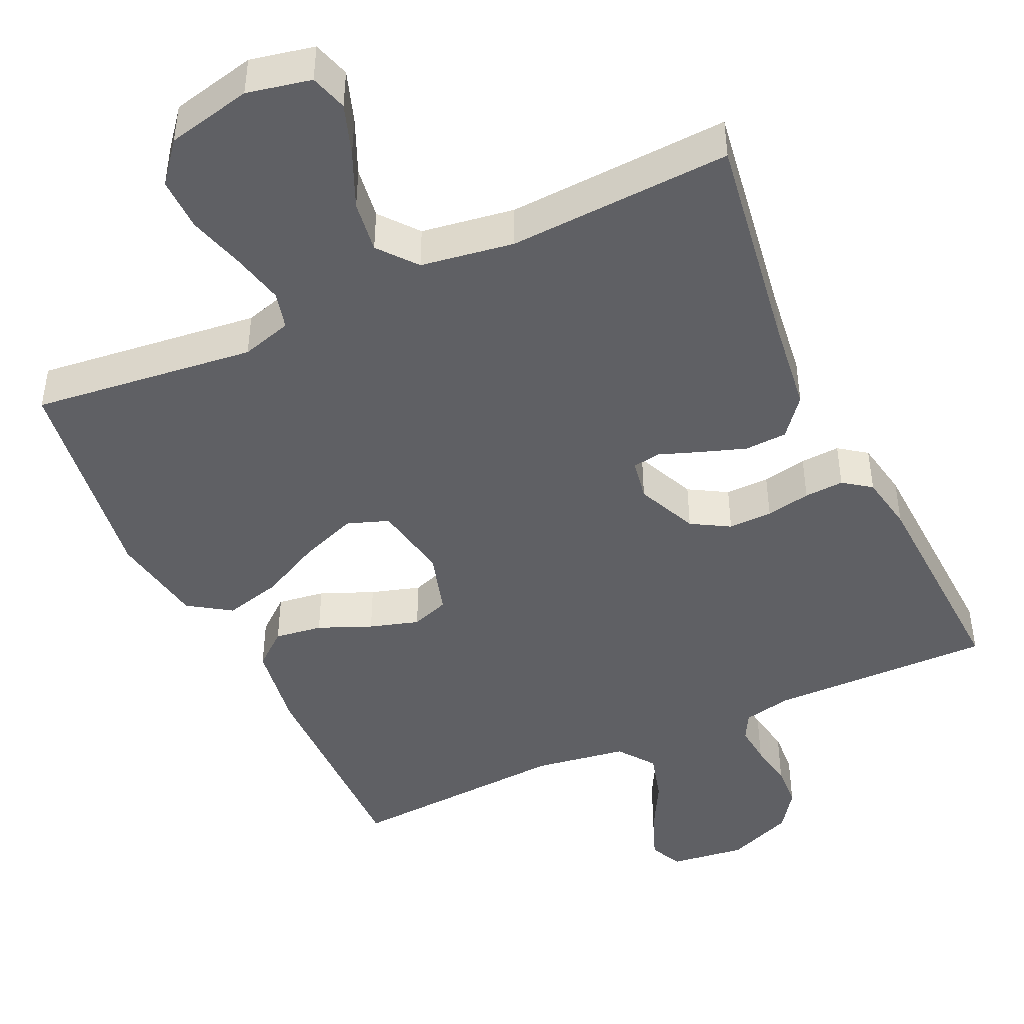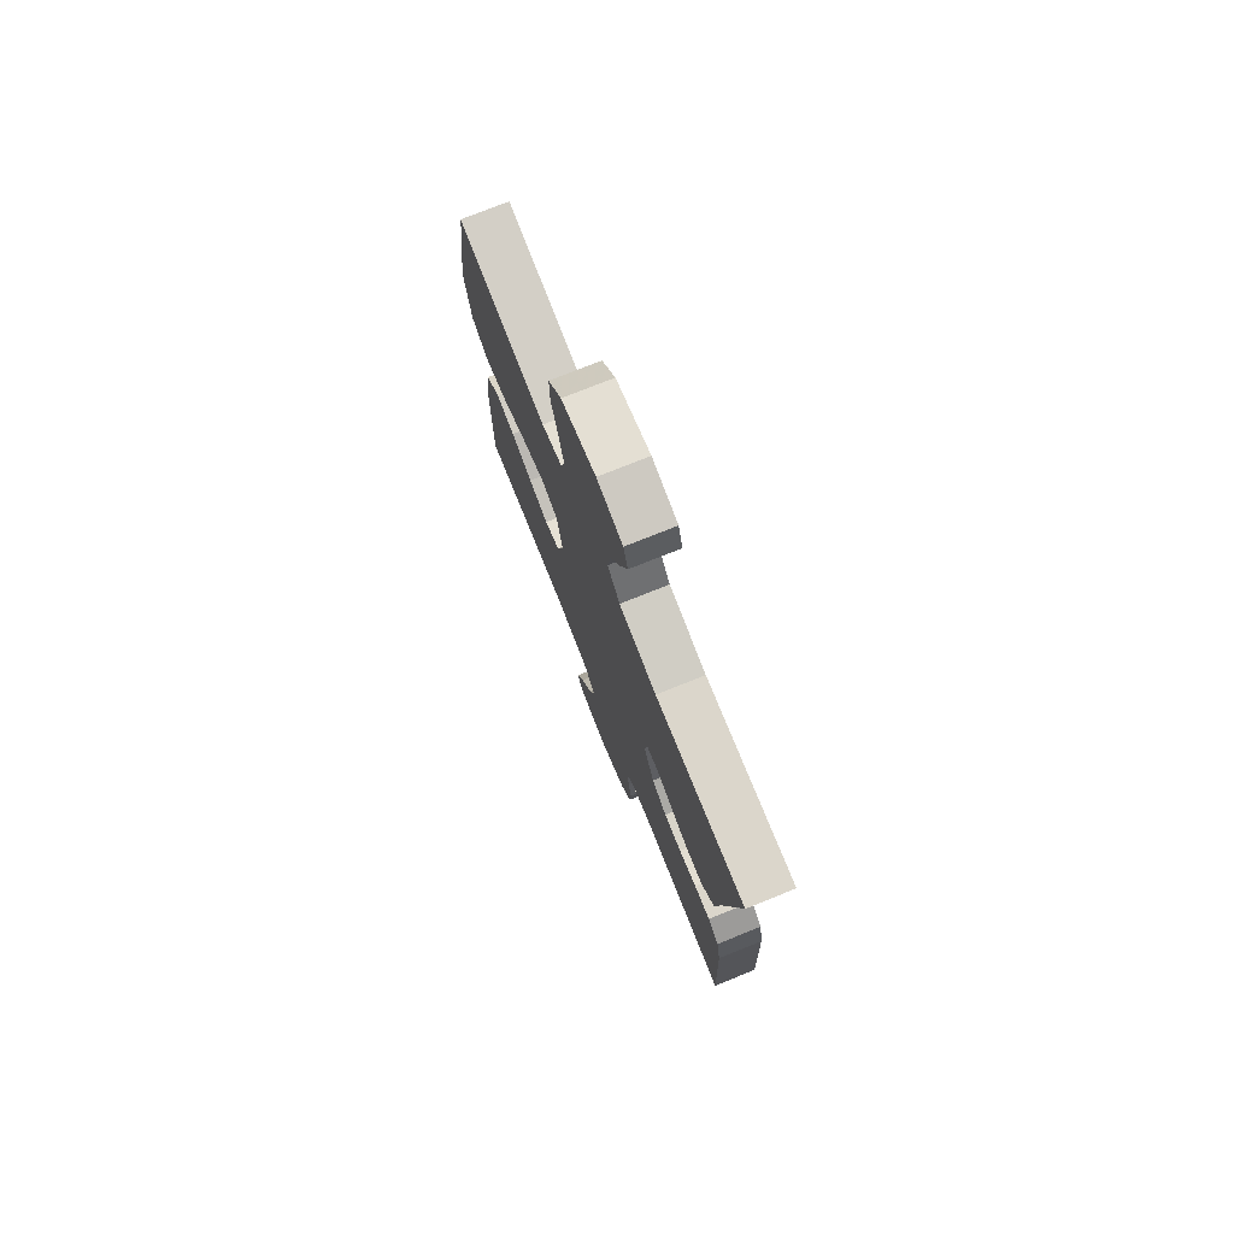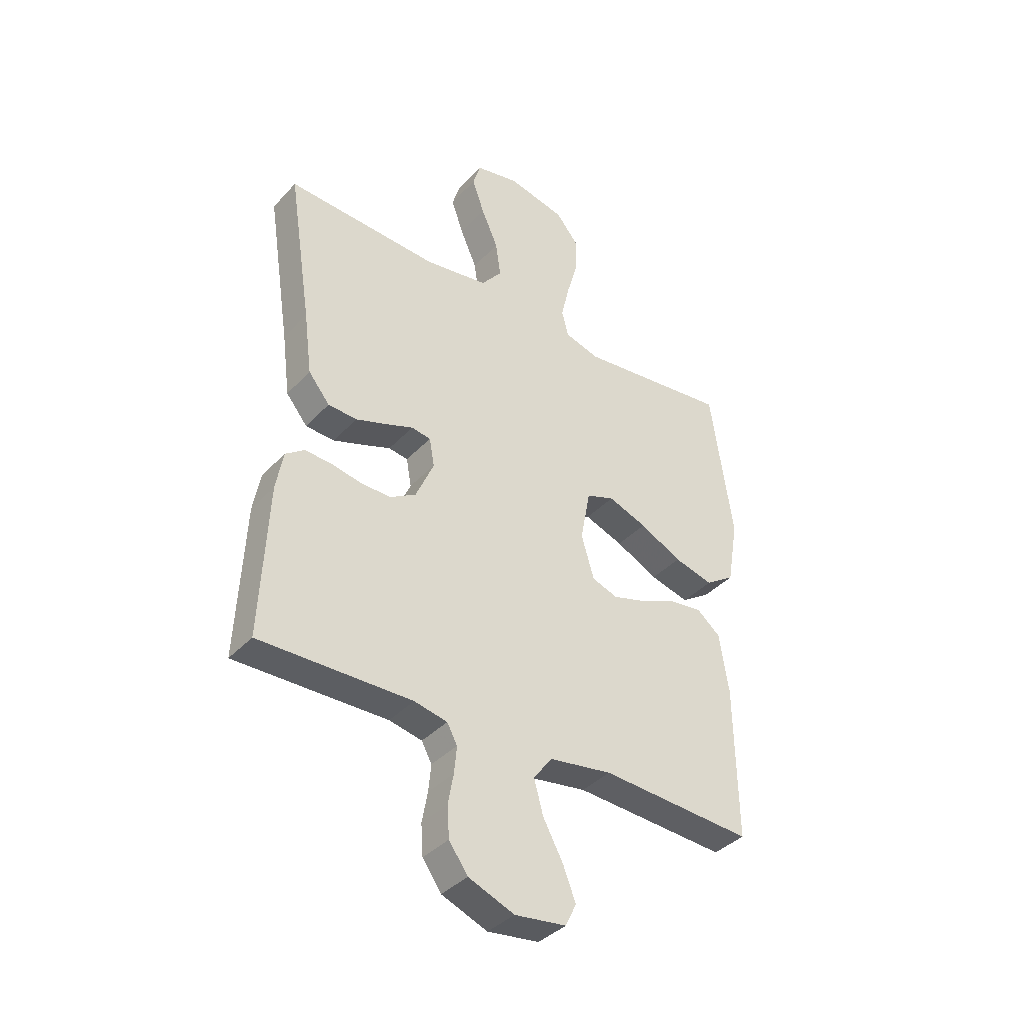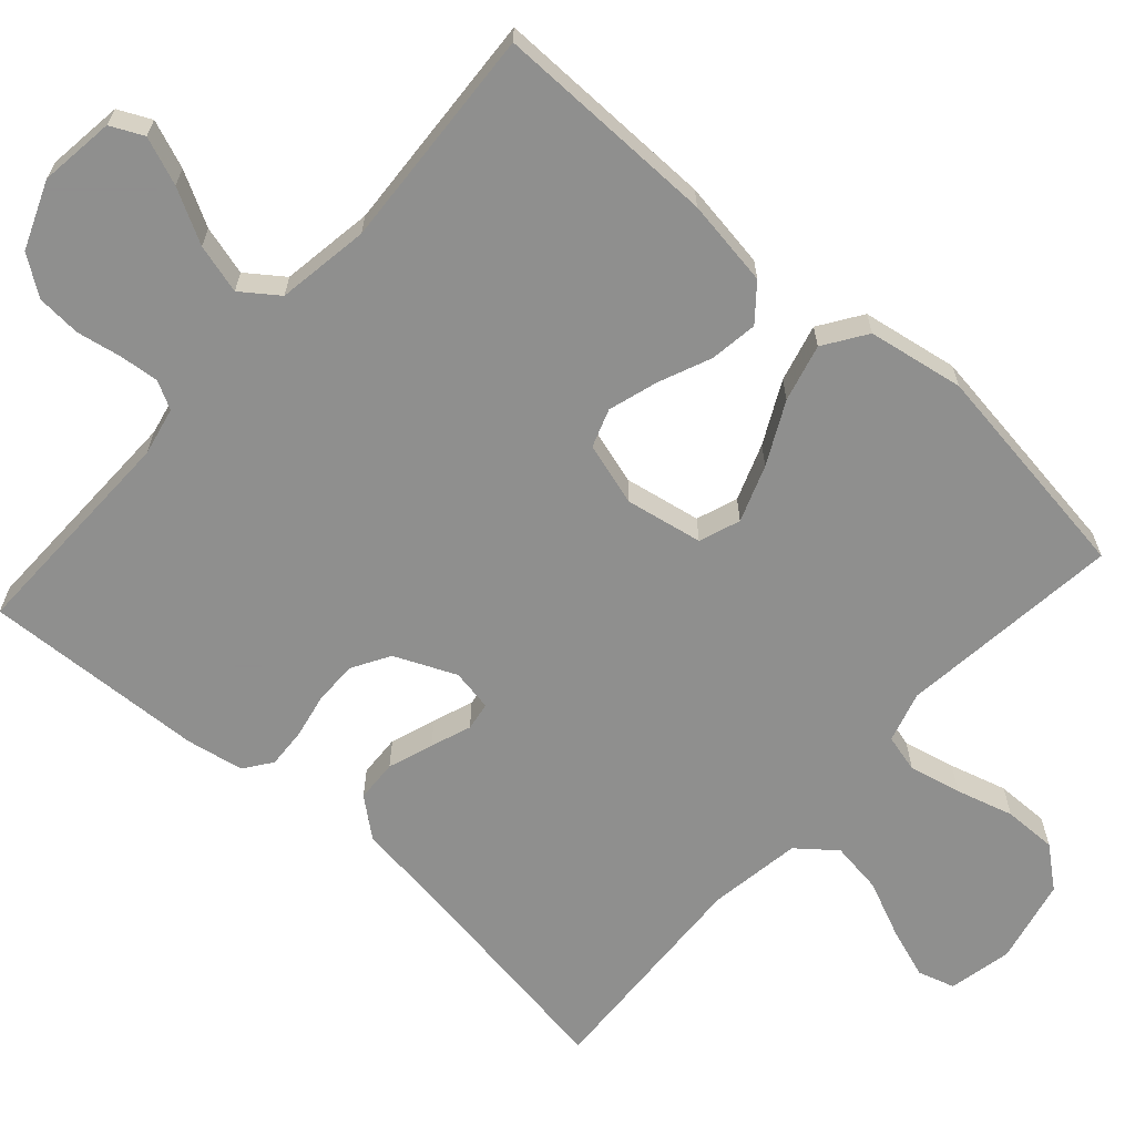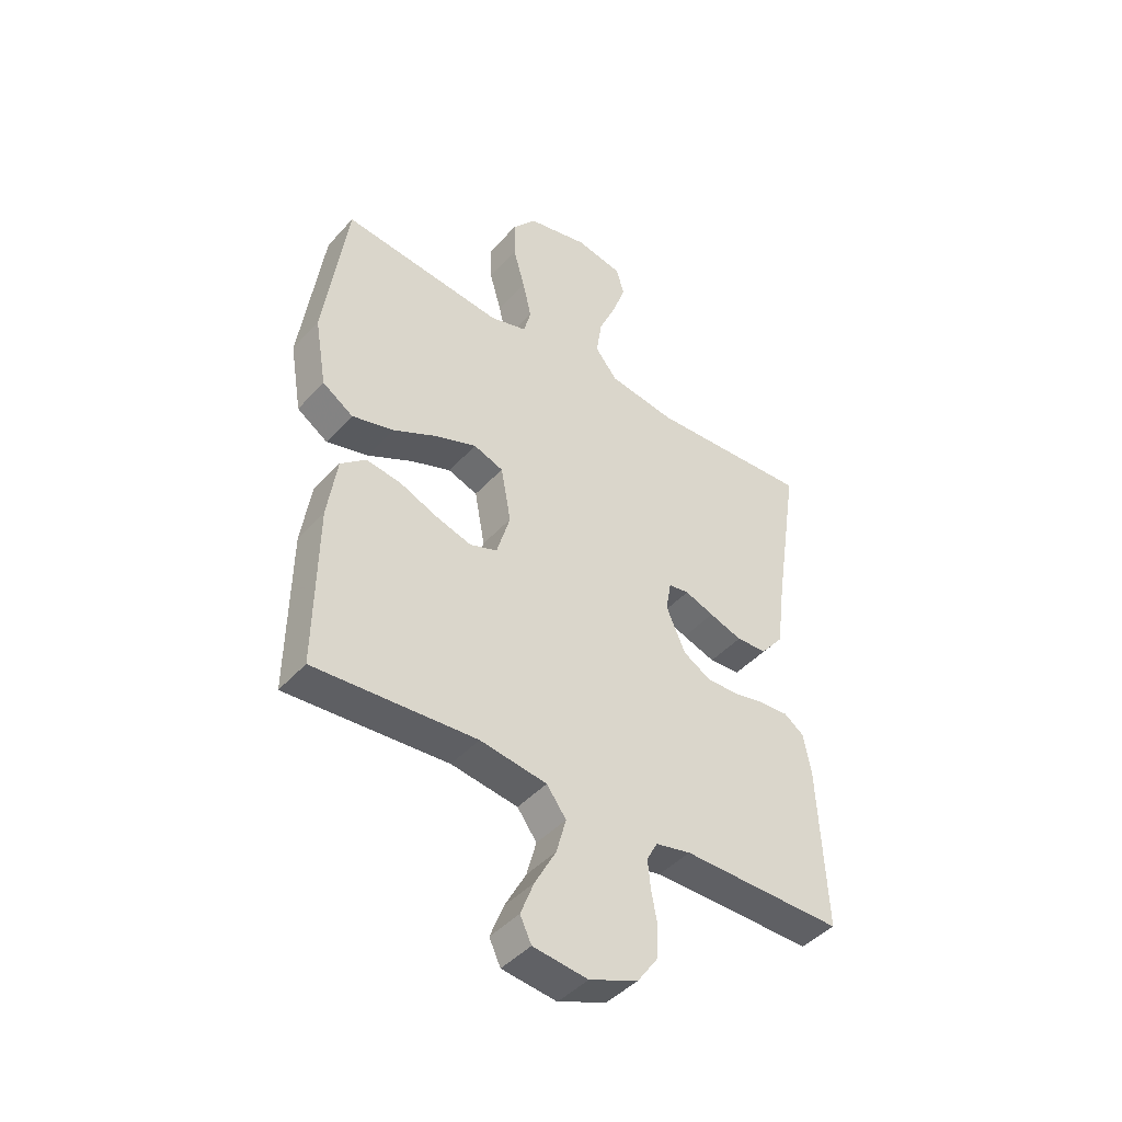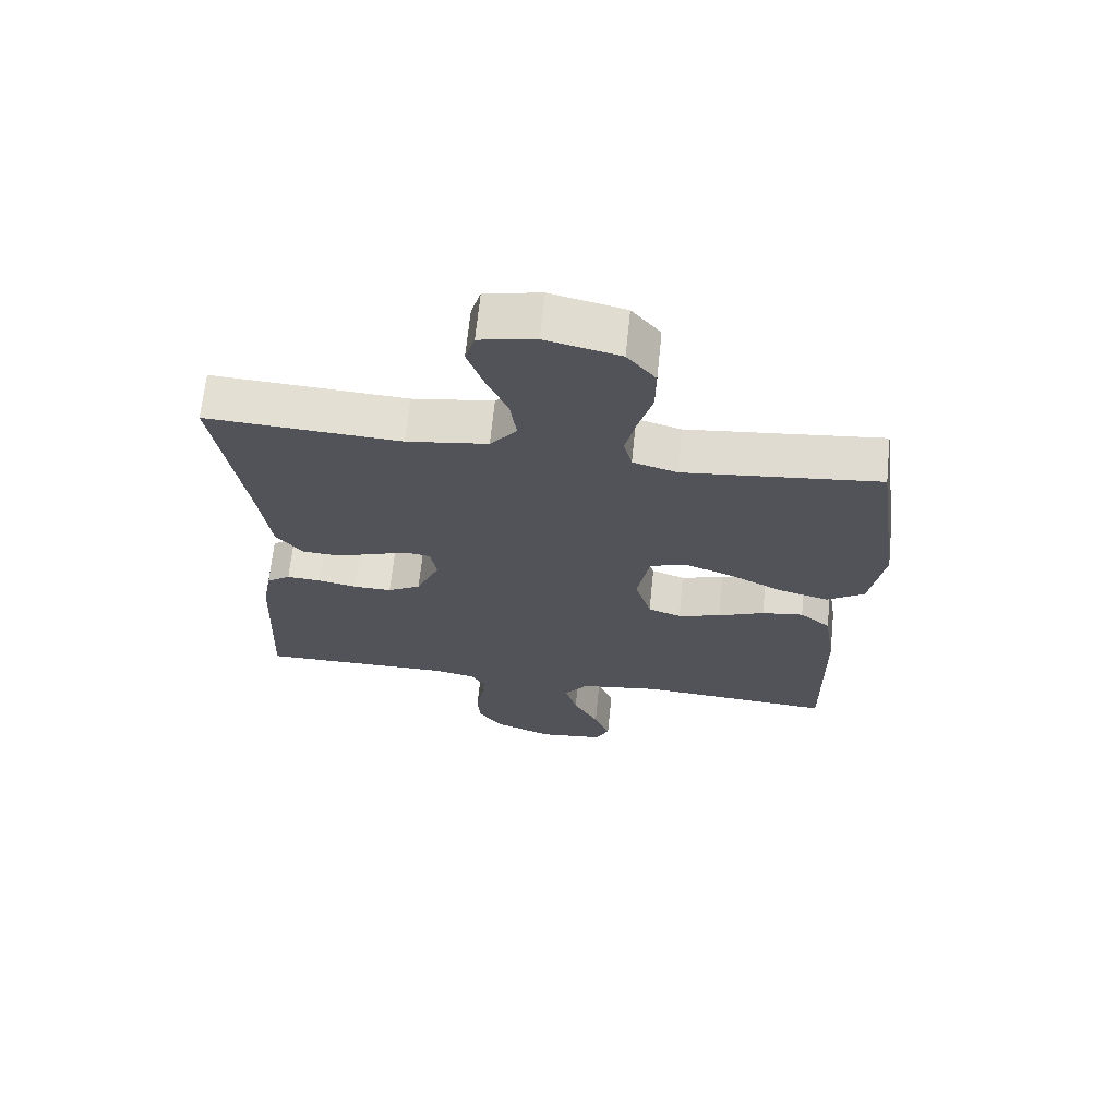
<metadata>
{"format":"obj","ext":"obj","renderer":"f3d","projection":"perspective","resolution":1024,"background":"white","views":[{"elev":-45.2,"azim":24.9,"up":"+Y"},{"elev":76.2,"azim":68.2,"up":"+Z"},{"elev":-38.3,"azim":142.7,"up":"+Z"},{"elev":-65.1,"azim":-131.8,"up":"+Y"},{"elev":-44.1,"azim":-38.6,"up":"+Z"},{"elev":67.3,"azim":-174.1,"up":"+Z"}]}
</metadata>
<code>
v -0.5 0.07 -0.5
v -0.496 0.07 -0.2
v -0.478 0.07 -0.083
v -0.431 0.07 -0.044
v -0.367 0.07 -0.053
v -0.296 0.07 -0.083
v -0.23 0.07 -0.103
v -0.179 0.07 -0.085
v -0.154 0.07 0
v -0.173 0.07 0.103
v -0.228 0.07 0.123
v -0.304 0.07 0.095
v -0.387 0.07 0.053
v -0.464 0.07 0.033
v -0.521 0.07 0.071
v -0.543 0.07 0.2
v -0.5 0.07 0.5
v -0.2 0.07 0.466
v -0.132 0.07 0.486
v -0.119 0.07 0.537
v -0.135 0.07 0.607
v -0.157 0.07 0.684
v -0.158 0.07 0.756
v -0.114 0.07 0.81
v 0 0.07 0.836
v 0.086 0.07 0.818
v 0.101 0.07 0.768
v 0.077 0.07 0.699
v 0.044 0.07 0.624
v 0.034 0.07 0.554
v 0.075 0.07 0.503
v 0.2 0.07 0.484
v 0.5 0.07 0.5
v 0.454 0.07 0.2
v 0.438 0.07 0.076
v 0.396 0.07 0.024
v 0.339 0.07 0.021
v 0.278 0.07 0.042
v 0.224 0.07 0.062
v 0.186 0.07 0.056
v 0.176 0.07 0
v 0.212 0.07 -0.082
v 0.263 0.07 -0.112
v 0.322 0.07 -0.111
v 0.382 0.07 -0.099
v 0.435 0.07 -0.096
v 0.472 0.07 -0.123
v 0.486 0.07 -0.2
v 0.5 0.07 -0.5
v 0.2 0.07 -0.496
v 0.135 0.07 -0.51
v 0.115 0.07 -0.547
v 0.12 0.07 -0.6
v 0.131 0.07 -0.66
v 0.127 0.07 -0.72
v 0.09 0.07 -0.772
v 0 0.07 -0.808
v -0.101 0.07 -0.795
v -0.122 0.07 -0.751
v -0.097 0.07 -0.687
v -0.058 0.07 -0.615
v -0.04 0.07 -0.549
v -0.076 0.07 -0.5
v -0.2 0.07 -0.481
v -0.5 0 -0.5
v -0.496 0 -0.2
v -0.478 0 -0.083
v -0.431 0 -0.044
v -0.367 0 -0.053
v -0.296 0 -0.083
v -0.23 0 -0.103
v -0.179 0 -0.085
v -0.154 0 0
v -0.173 0 0.103
v -0.228 0 0.123
v -0.304 0 0.095
v -0.387 0 0.053
v -0.464 0 0.033
v -0.521 0 0.071
v -0.543 0 0.2
v -0.5 0 0.5
v -0.2 0 0.466
v -0.132 0 0.486
v -0.119 0 0.537
v -0.135 0 0.607
v -0.157 0 0.684
v -0.158 0 0.756
v -0.114 0 0.81
v 0 0 0.836
v 0.086 0 0.818
v 0.101 0 0.768
v 0.077 0 0.699
v 0.044 0 0.624
v 0.034 0 0.554
v 0.075 0 0.503
v 0.2 0 0.484
v 0.5 0 0.5
v 0.454 0 0.2
v 0.438 0 0.076
v 0.396 0 0.024
v 0.339 0 0.021
v 0.278 0 0.042
v 0.224 0 0.062
v 0.186 0 0.056
v 0.176 0 0
v 0.212 0 -0.082
v 0.263 0 -0.112
v 0.322 0 -0.111
v 0.382 0 -0.099
v 0.435 0 -0.096
v 0.472 0 -0.123
v 0.486 0 -0.2
v 0.5 0 -0.5
v 0.2 0 -0.496
v 0.135 0 -0.51
v 0.115 0 -0.547
v 0.12 0 -0.6
v 0.131 0 -0.66
v 0.127 0 -0.72
v 0.09 0 -0.772
v 0 0 -0.808
v -0.101 0 -0.795
v -0.122 0 -0.751
v -0.097 0 -0.687
v -0.058 0 -0.615
v -0.04 0 -0.549
v -0.076 0 -0.5
v -0.2 0 -0.481
f 59 60 61
f 58 59 61
f 57 58 61
f 56 57 61
f 55 56 61
f 54 55 61
f 53 54 61
f 52 53 61 62
f 51 52 62 63
f 48 49 50
f 47 48 50
f 46 47 50
f 45 46 50
f 44 45 50
f 51 63 64
f 50 51 64
f 44 50 64
f 43 44 64
f 37 38 39
f 36 37 39
f 35 36 39
f 34 35 39
f 34 39 40
f 33 34 40
f 32 33 40
f 31 32 40 41
f 27 28 29
f 26 27 29
f 25 26 29
f 24 25 29
f 23 24 29
f 22 23 29
f 21 22 29
f 20 21 29 30
f 30 31 41
f 20 30 41
f 19 20 41
f 16 17 18
f 15 16 18
f 14 15 18
f 13 14 18
f 12 13 18
f 11 12 18 19
f 4 5 6
f 3 4 6
f 2 3 6
f 1 2 6
f 64 1 6
f 64 6 7
f 64 7 8
f 43 64 8
f 42 43 8
f 41 42 8 9
f 10 11 19 41
f 9 10 41
f 125 124 123
f 125 123 122
f 125 122 121
f 125 121 120
f 125 120 119
f 125 119 118
f 125 118 117
f 126 125 117 116
f 127 126 116 115
f 114 113 112
f 114 112 111
f 114 111 110
f 114 110 109
f 114 109 108
f 128 127 115
f 128 115 114
f 128 114 108
f 128 108 107
f 103 102 101
f 103 101 100
f 103 100 99
f 103 99 98
f 104 103 98
f 104 98 97
f 104 97 96
f 105 104 96 95
f 93 92 91
f 93 91 90
f 93 90 89
f 93 89 88
f 93 88 87
f 93 87 86
f 93 86 85
f 94 93 85 84
f 105 95 94
f 105 94 84
f 105 84 83
f 82 81 80
f 82 80 79
f 82 79 78
f 82 78 77
f 82 77 76
f 83 82 76 75
f 70 69 68
f 70 68 67
f 70 67 66
f 70 66 65
f 70 65 128
f 71 70 128
f 72 71 128
f 72 128 107
f 72 107 106
f 73 72 106 105
f 105 83 75 74
f 105 74 73
f 1 65 66 2
f 2 66 67 3
f 3 67 68 4
f 4 68 69 5
f 5 69 70 6
f 6 70 71 7
f 7 71 72 8
f 8 72 73 9
f 9 73 74 10
f 10 74 75 11
f 11 75 76 12
f 12 76 77 13
f 13 77 78 14
f 14 78 79 15
f 15 79 80 16
f 16 80 81 17
f 17 81 82 18
f 18 82 83 19
f 19 83 84 20
f 20 84 85 21
f 21 85 86 22
f 22 86 87 23
f 23 87 88 24
f 24 88 89 25
f 25 89 90 26
f 26 90 91 27
f 27 91 92 28
f 28 92 93 29
f 29 93 94 30
f 30 94 95 31
f 31 95 96 32
f 32 96 97 33
f 33 97 98 34
f 34 98 99 35
f 35 99 100 36
f 36 100 101 37
f 37 101 102 38
f 38 102 103 39
f 39 103 104 40
f 40 104 105 41
f 41 105 106 42
f 42 106 107 43
f 43 107 108 44
f 44 108 109 45
f 45 109 110 46
f 46 110 111 47
f 47 111 112 48
f 48 112 113 49
f 49 113 114 50
f 50 114 115 51
f 51 115 116 52
f 52 116 117 53
f 53 117 118 54
f 54 118 119 55
f 55 119 120 56
f 56 120 121 57
f 57 121 122 58
f 58 122 123 59
f 59 123 124 60
f 60 124 125 61
f 61 125 126 62
f 62 126 127 63
f 63 127 128 64
f 64 128 65 1

</code>
